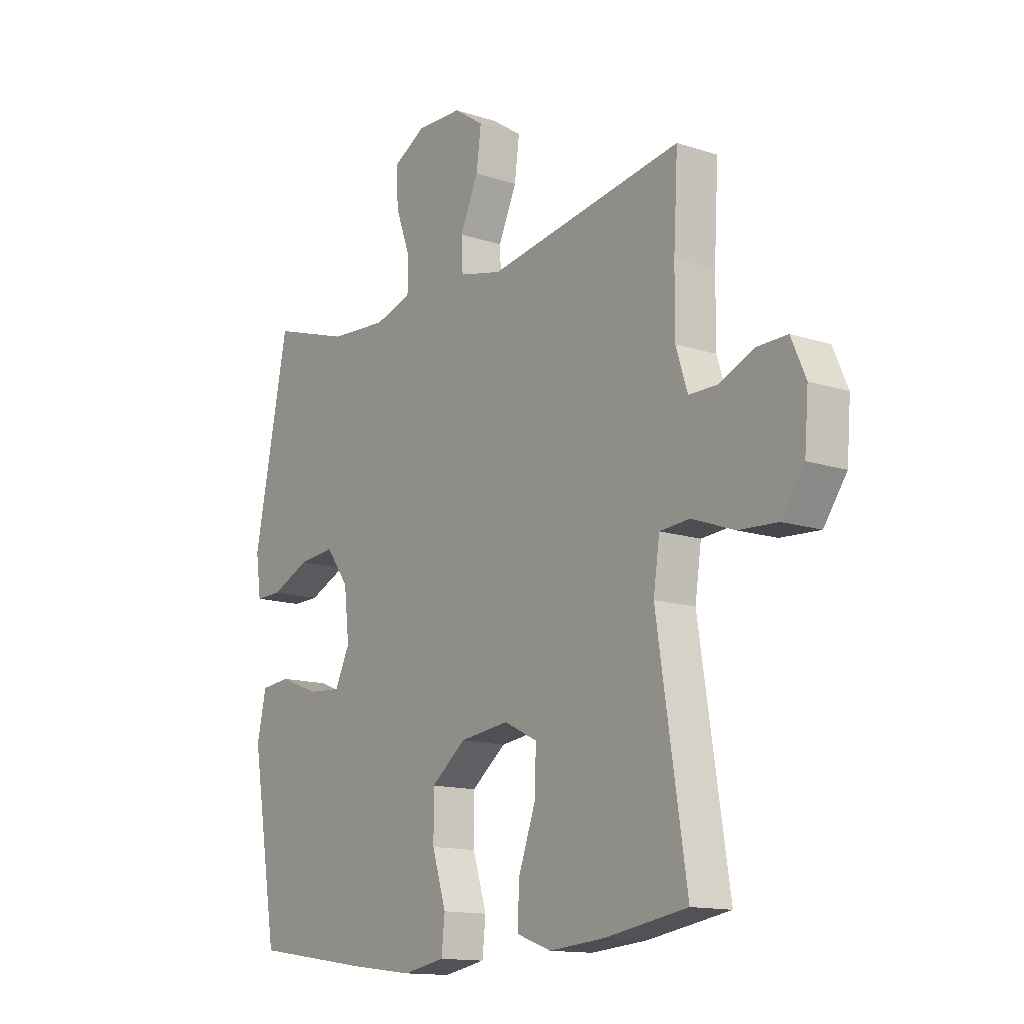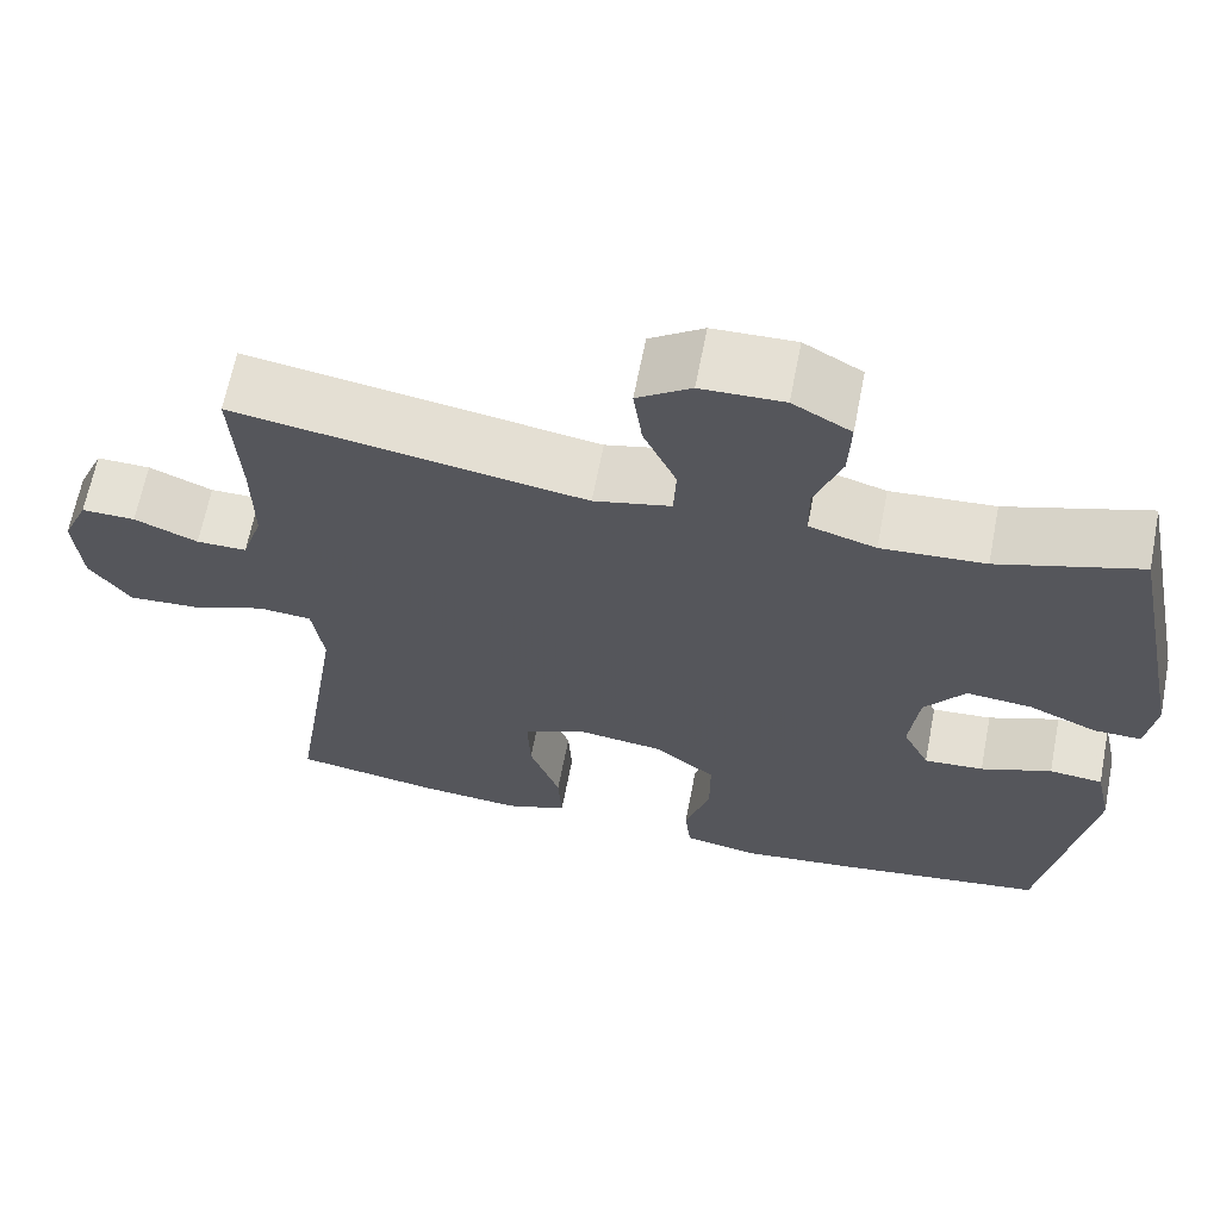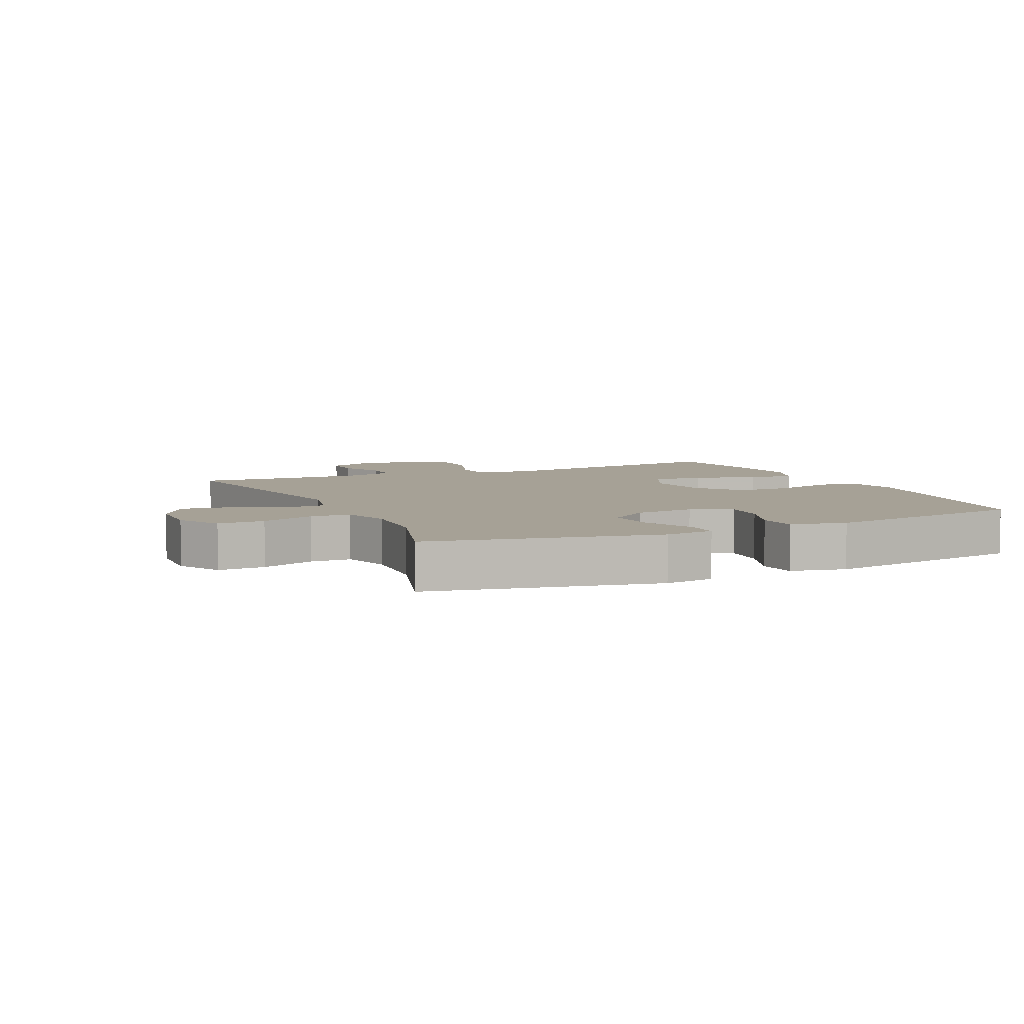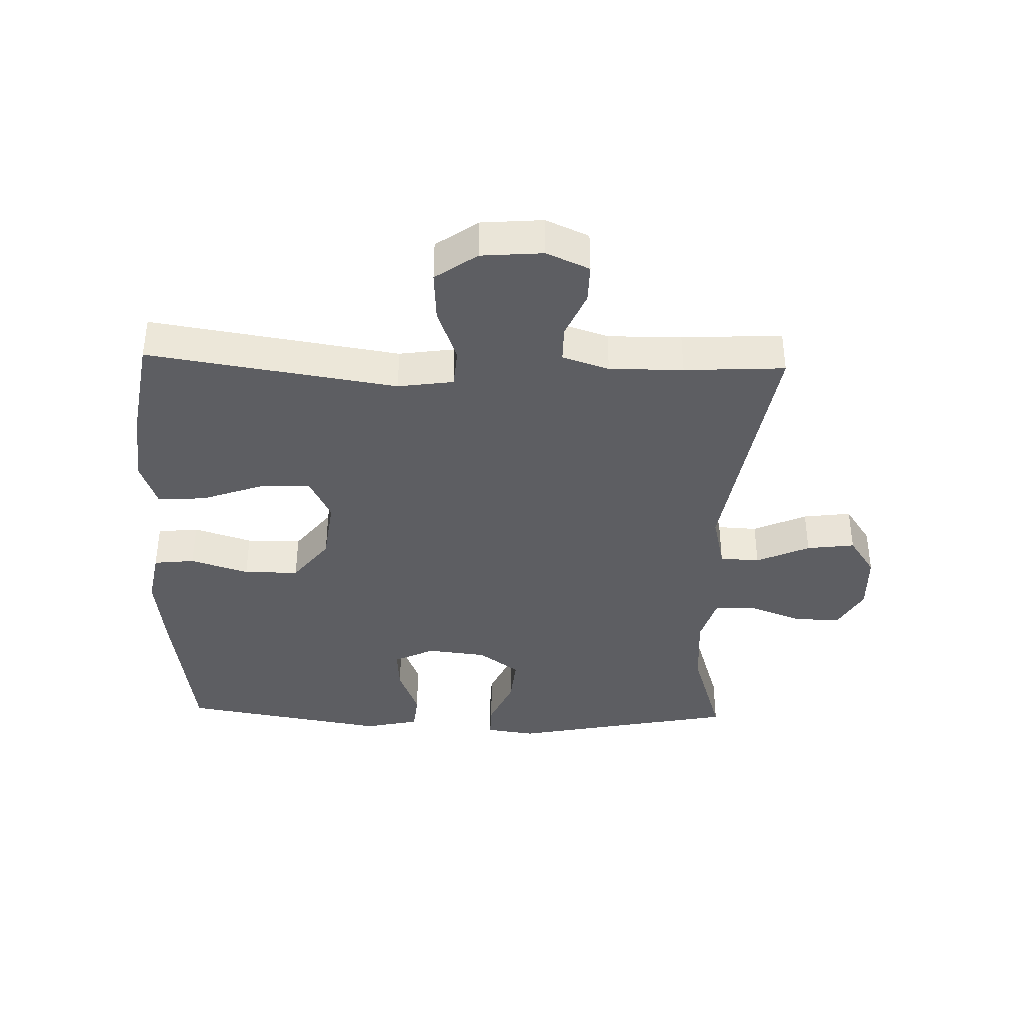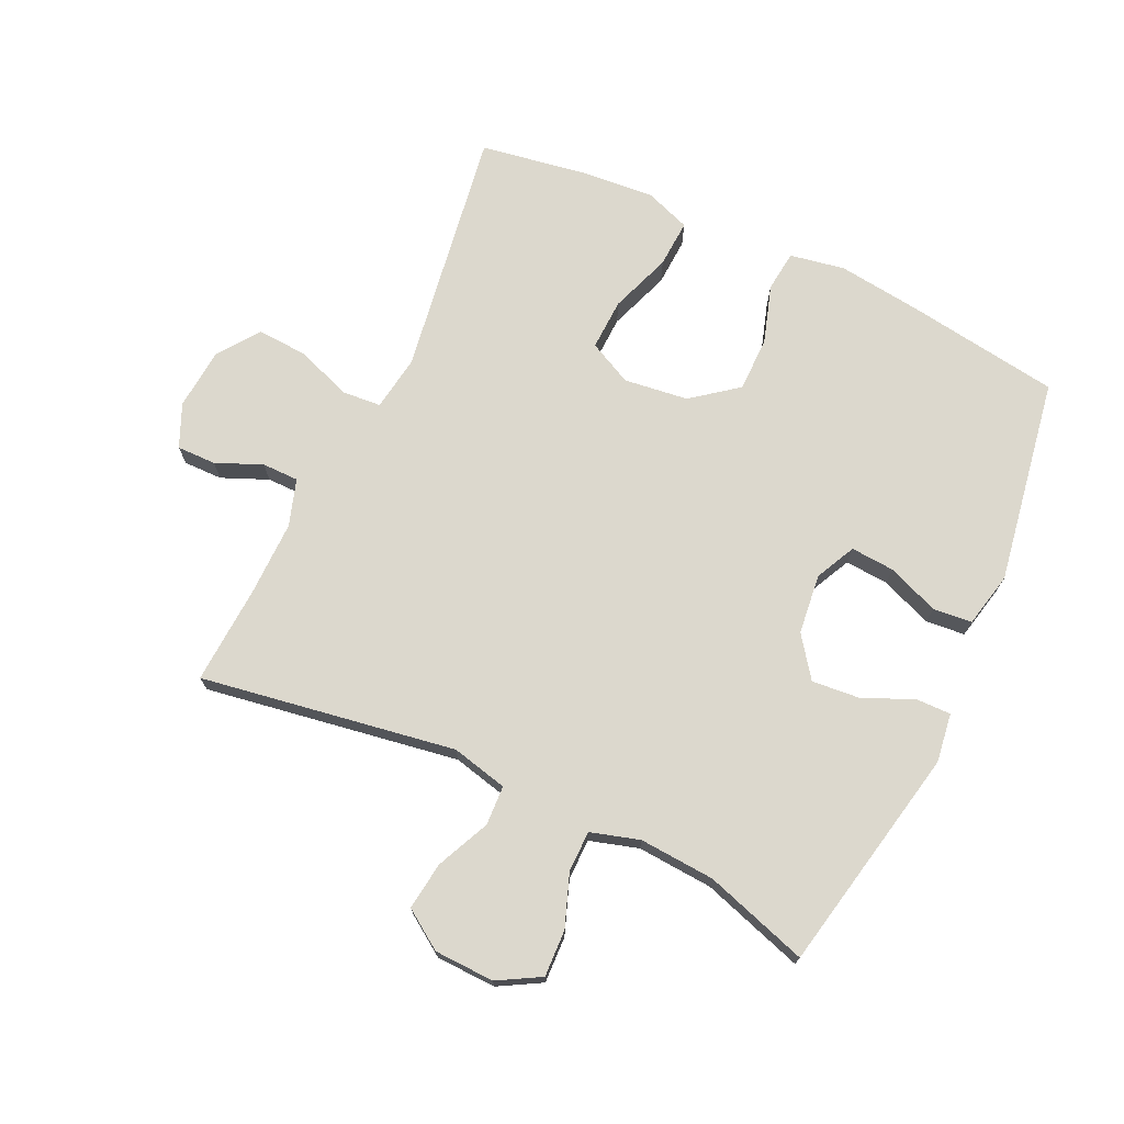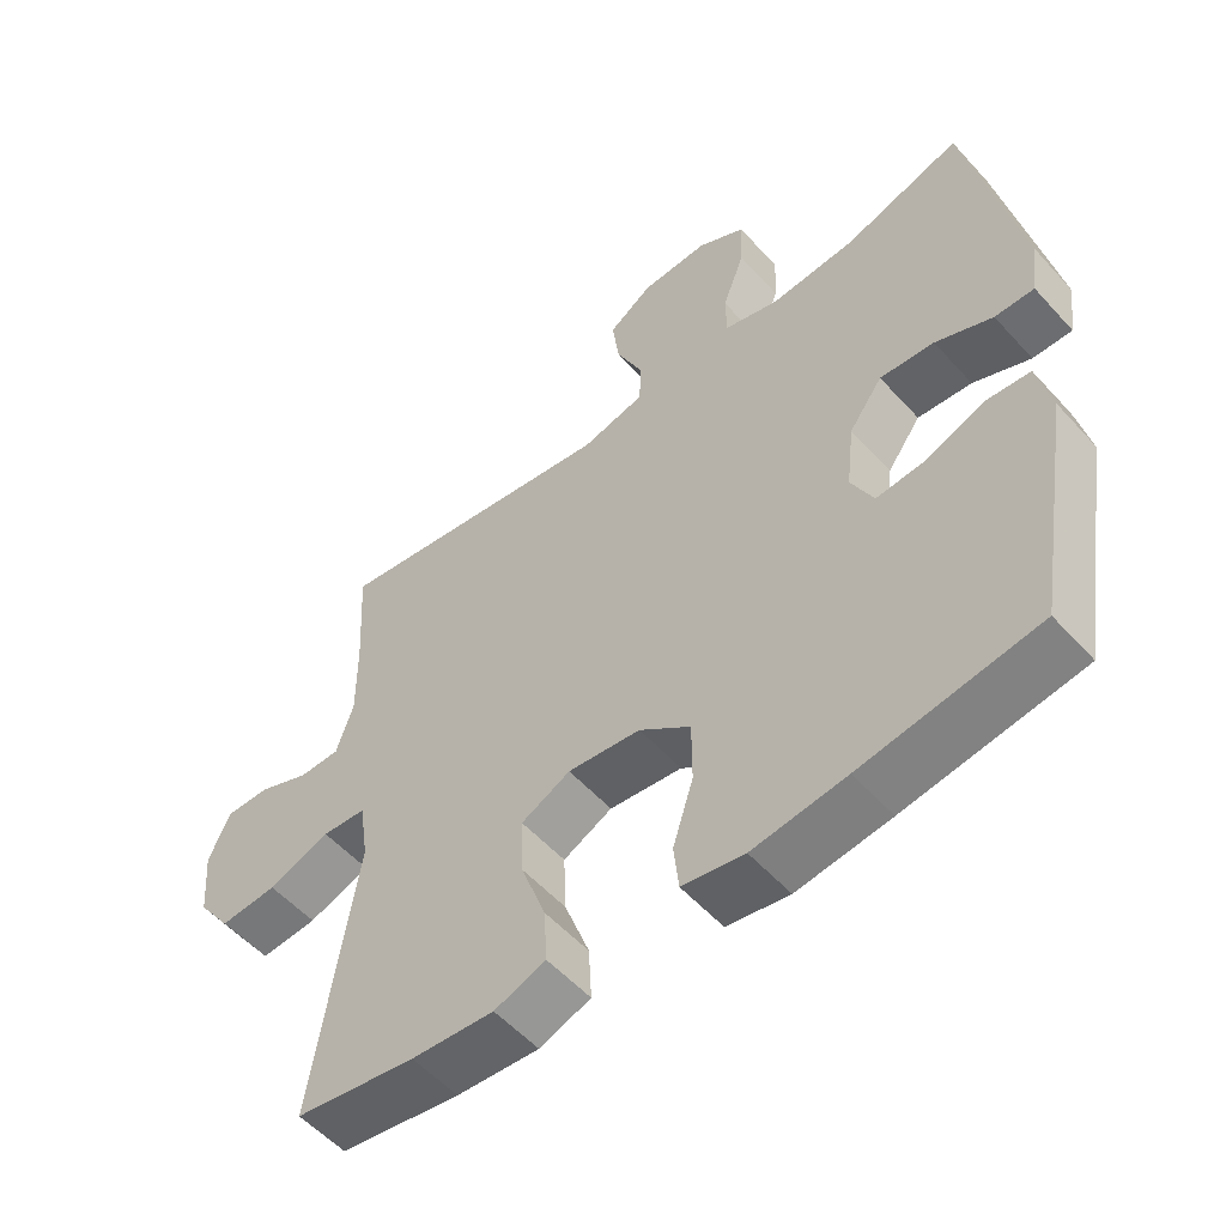
<metadata>
{"format":"obj","ext":"obj","renderer":"f3d","projection":"perspective","resolution":1024,"background":"white","views":[{"elev":-13.7,"azim":-126.1,"up":"+Z"},{"elev":65.1,"azim":11.0,"up":"+Z"},{"elev":6.2,"azim":65.4,"up":"+Y"},{"elev":-38.5,"azim":-91.8,"up":"+Y"},{"elev":72.4,"azim":25.2,"up":"+Y"},{"elev":-54.8,"azim":41.2,"up":"+Z"}]}
</metadata>
<code>
v -0.5 0.07 0.5
v -0.096 0.07 0.434
v -0.007 0.07 0.455
v -0.004 0.07 0.518
v -0.042 0.07 0.602
v -0.052 0.07 0.678
v 0.01 0.07 0.72
v 0.105 0.07 0.723
v 0.172 0.07 0.685
v 0.169 0.07 0.611
v 0.138 0.07 0.527
v 0.139 0.07 0.463
v 0.216 0.07 0.44
v 0.336 0.07 0.448
v 0.5 0.07 0.5
v 0.572 0.07 0.141
v 0.561 0.07 0.063
v 0.506 0.07 0.064
v 0.426 0.07 0.099
v 0.35 0.07 0.106
v 0.303 0.07 0.042
v 0.292 0.07 -0.053
v 0.323 0.07 -0.117
v 0.392 0.07 -0.112
v 0.474 0.07 -0.08
v 0.536 0.07 -0.086
v 0.555 0.07 -0.173
v 0.5 0.07 -0.5
v 0.254 0.07 -0.536
v 0.123 0.07 -0.552
v 0.036 0.07 -0.536
v 0.029 0.07 -0.471
v 0.058 0.07 -0.379
v 0.058 0.07 -0.292
v -0.014 0.07 -0.236
v -0.116 0.07 -0.223
v -0.185 0.07 -0.257
v -0.182 0.07 -0.339
v -0.147 0.07 -0.436
v -0.143 0.07 -0.512
v -0.215 0.07 -0.538
v -0.331 0.07 -0.528
v -0.5 0.07 -0.5
v -0.439 0.07 -0.106
v -0.452 0.07 -0.018
v -0.514 0.07 -0.013
v -0.601 0.07 -0.045
v -0.682 0.07 -0.05
v -0.729 0.07 0.016
v -0.737 0.07 0.114
v -0.707 0.07 0.182
v -0.645 0.07 0.181
v -0.572 0.07 0.15
v -0.514 0.07 0.15
v -0.49 0.07 0.224
v -0.491 0.07 0.341
v -0.5 0 0.5
v -0.096 0 0.434
v -0.007 0 0.455
v -0.004 0 0.518
v -0.042 0 0.602
v -0.052 0 0.678
v 0.01 0 0.72
v 0.105 0 0.723
v 0.172 0 0.685
v 0.169 0 0.611
v 0.138 0 0.527
v 0.139 0 0.463
v 0.216 0 0.44
v 0.336 0 0.448
v 0.5 0 0.5
v 0.572 0 0.141
v 0.561 0 0.063
v 0.506 0 0.064
v 0.426 0 0.099
v 0.35 0 0.106
v 0.303 0 0.042
v 0.292 0 -0.053
v 0.323 0 -0.117
v 0.392 0 -0.112
v 0.474 0 -0.08
v 0.536 0 -0.086
v 0.555 0 -0.173
v 0.5 0 -0.5
v 0.254 0 -0.536
v 0.123 0 -0.552
v 0.036 0 -0.536
v 0.029 0 -0.471
v 0.058 0 -0.379
v 0.058 0 -0.292
v -0.014 0 -0.236
v -0.116 0 -0.223
v -0.185 0 -0.257
v -0.182 0 -0.339
v -0.147 0 -0.436
v -0.143 0 -0.512
v -0.215 0 -0.538
v -0.331 0 -0.528
v -0.5 0 -0.5
v -0.439 0 -0.106
v -0.452 0 -0.018
v -0.514 0 -0.013
v -0.601 0 -0.045
v -0.682 0 -0.05
v -0.729 0 0.016
v -0.737 0 0.114
v -0.707 0 0.182
v -0.645 0 0.181
v -0.572 0 0.15
v -0.514 0 0.15
v -0.49 0 0.224
v -0.491 0 0.341
f 50 51 52 53
f 50 53 54
f 49 50 54
f 46 47 48 49
f 45 46 49 54
f 41 42 43 44
f 41 44 45
f 38 39 40 41
f 37 38 41 45
f 36 37 45 54
f 30 31 32 33
f 30 33 34
f 29 30 34
f 28 29 34
f 27 28 34 35
f 24 25 26 27
f 23 24 27 35
f 16 17 18 19
f 14 15 16 19
f 13 14 19 20
f 12 13 20 21
f 8 9 10 11
f 8 11 12
f 7 8 12
f 4 5 6 7
f 3 4 7 12
f 2 3 12 21
f 56 1 2 21
f 35 36 54 55
f 22 23 35 55
f 21 22 55 56
f 109 108 107 106
f 110 109 106
f 110 106 105
f 105 104 103 102
f 110 105 102 101
f 100 99 98 97
f 101 100 97
f 97 96 95 94
f 101 97 94 93
f 110 101 93 92
f 89 88 87 86
f 90 89 86
f 90 86 85
f 90 85 84
f 91 90 84 83
f 83 82 81 80
f 91 83 80 79
f 75 74 73 72
f 75 72 71 70
f 76 75 70 69
f 77 76 69 68
f 67 66 65 64
f 68 67 64
f 68 64 63
f 63 62 61 60
f 68 63 60 59
f 77 68 59 58
f 77 58 57 112
f 111 110 92 91
f 111 91 79 78
f 112 111 78 77
f 1 57 58 2
f 2 58 59 3
f 3 59 60 4
f 4 60 61 5
f 5 61 62 6
f 6 62 63 7
f 7 63 64 8
f 8 64 65 9
f 9 65 66 10
f 10 66 67 11
f 11 67 68 12
f 12 68 69 13
f 13 69 70 14
f 14 70 71 15
f 15 71 72 16
f 16 72 73 17
f 17 73 74 18
f 18 74 75 19
f 19 75 76 20
f 20 76 77 21
f 21 77 78 22
f 22 78 79 23
f 23 79 80 24
f 24 80 81 25
f 25 81 82 26
f 26 82 83 27
f 27 83 84 28
f 28 84 85 29
f 29 85 86 30
f 30 86 87 31
f 31 87 88 32
f 32 88 89 33
f 33 89 90 34
f 34 90 91 35
f 35 91 92 36
f 36 92 93 37
f 37 93 94 38
f 38 94 95 39
f 39 95 96 40
f 40 96 97 41
f 41 97 98 42
f 42 98 99 43
f 43 99 100 44
f 44 100 101 45
f 45 101 102 46
f 46 102 103 47
f 47 103 104 48
f 48 104 105 49
f 49 105 106 50
f 50 106 107 51
f 51 107 108 52
f 52 108 109 53
f 53 109 110 54
f 54 110 111 55
f 55 111 112 56
f 56 112 57 1

</code>
